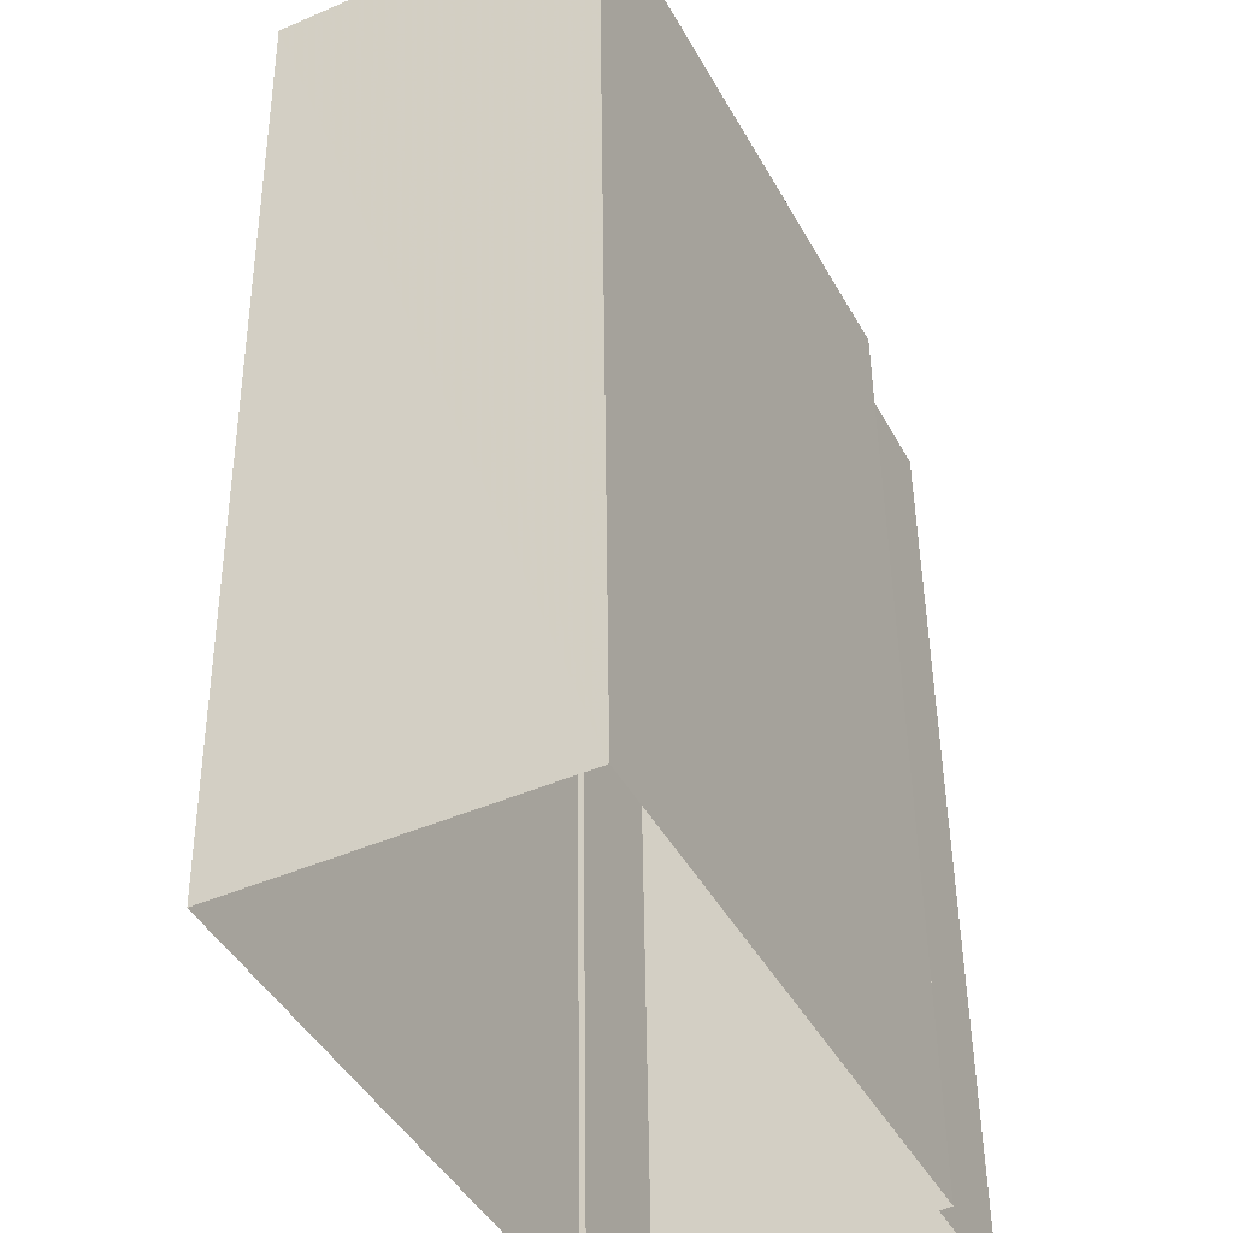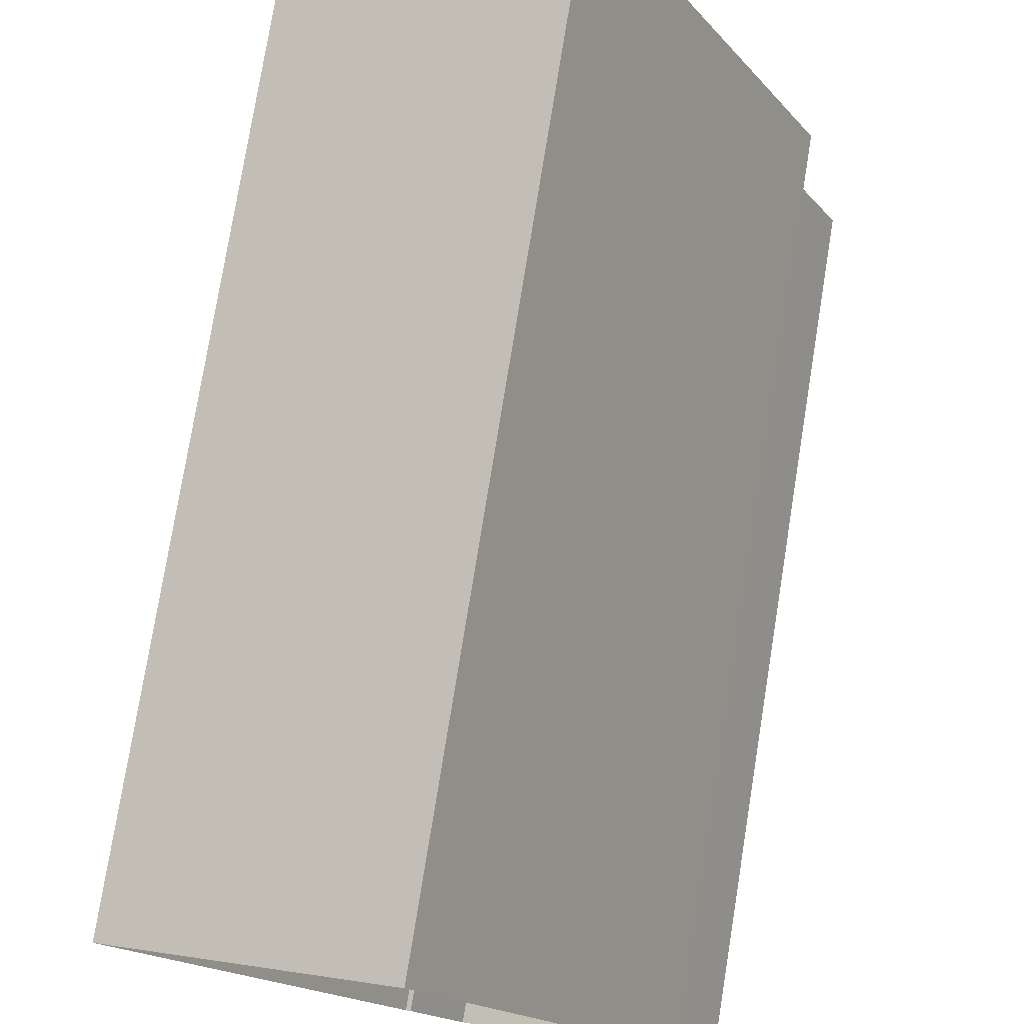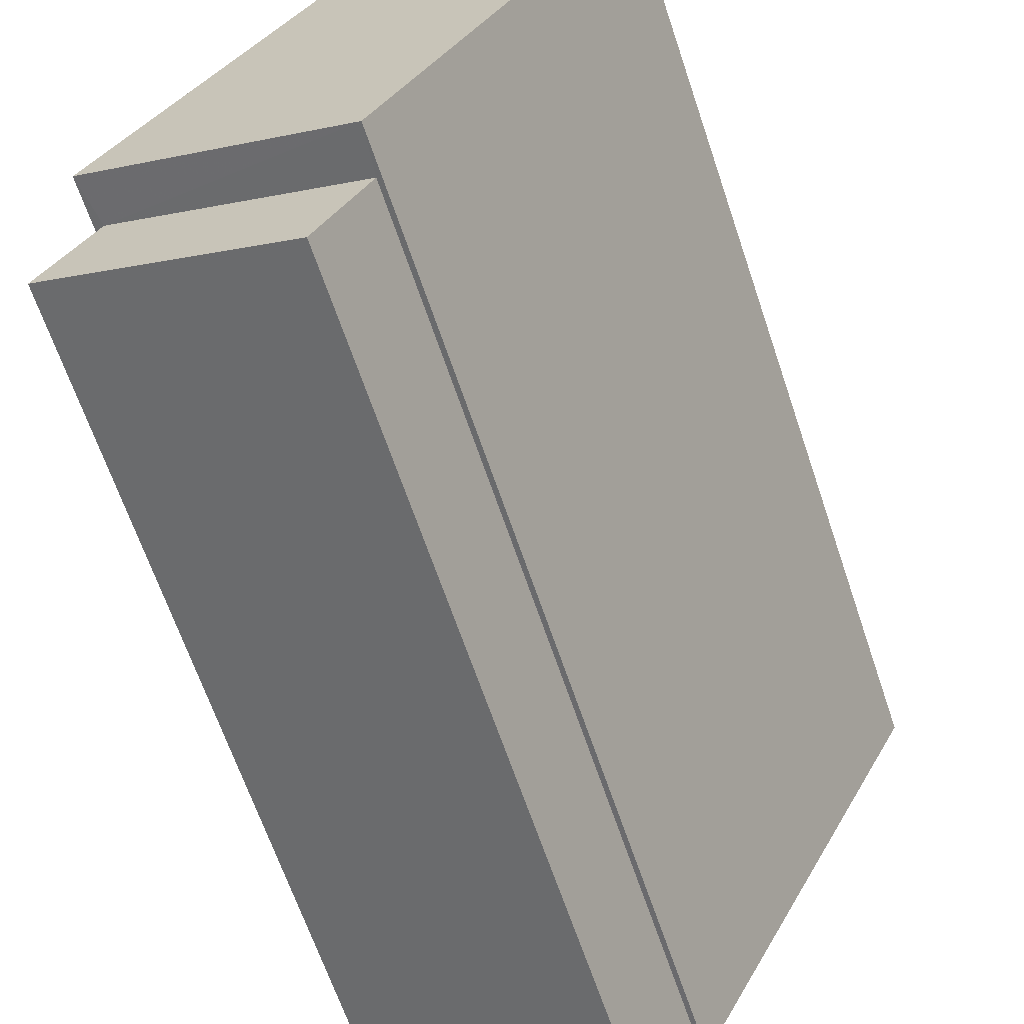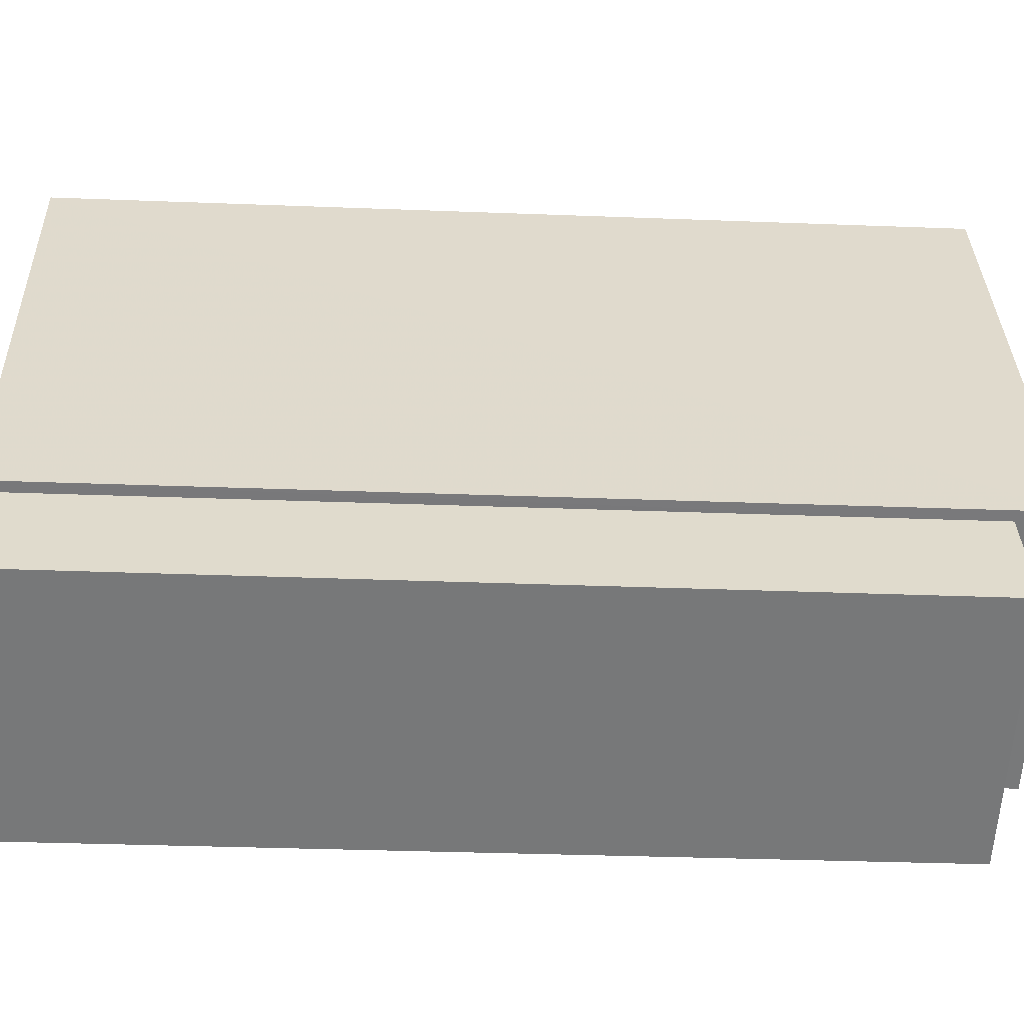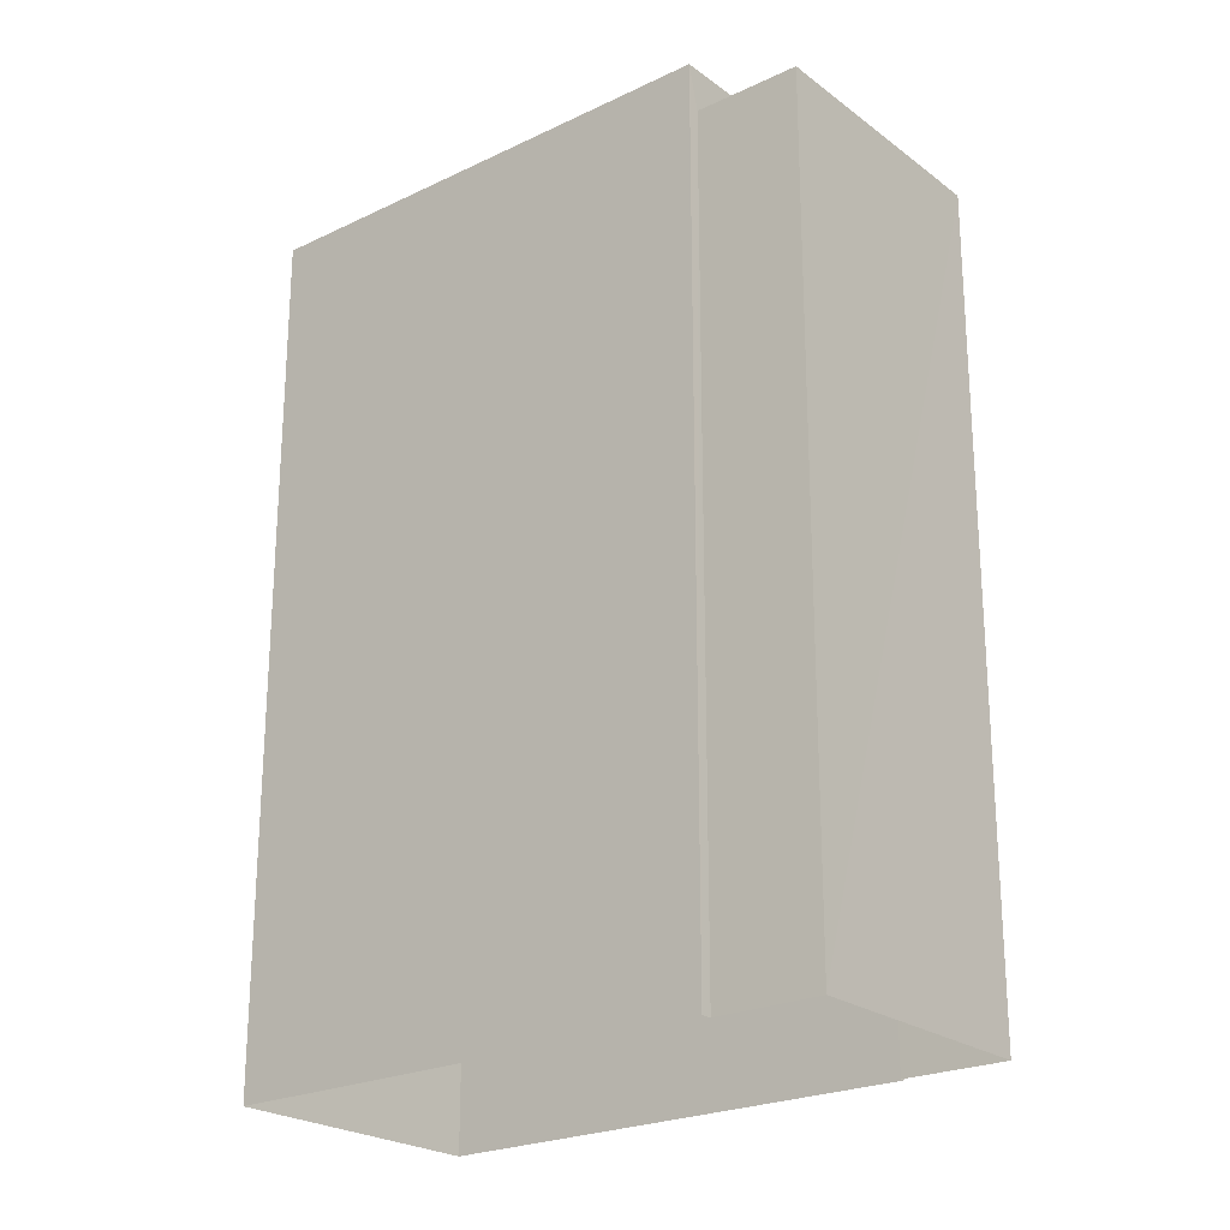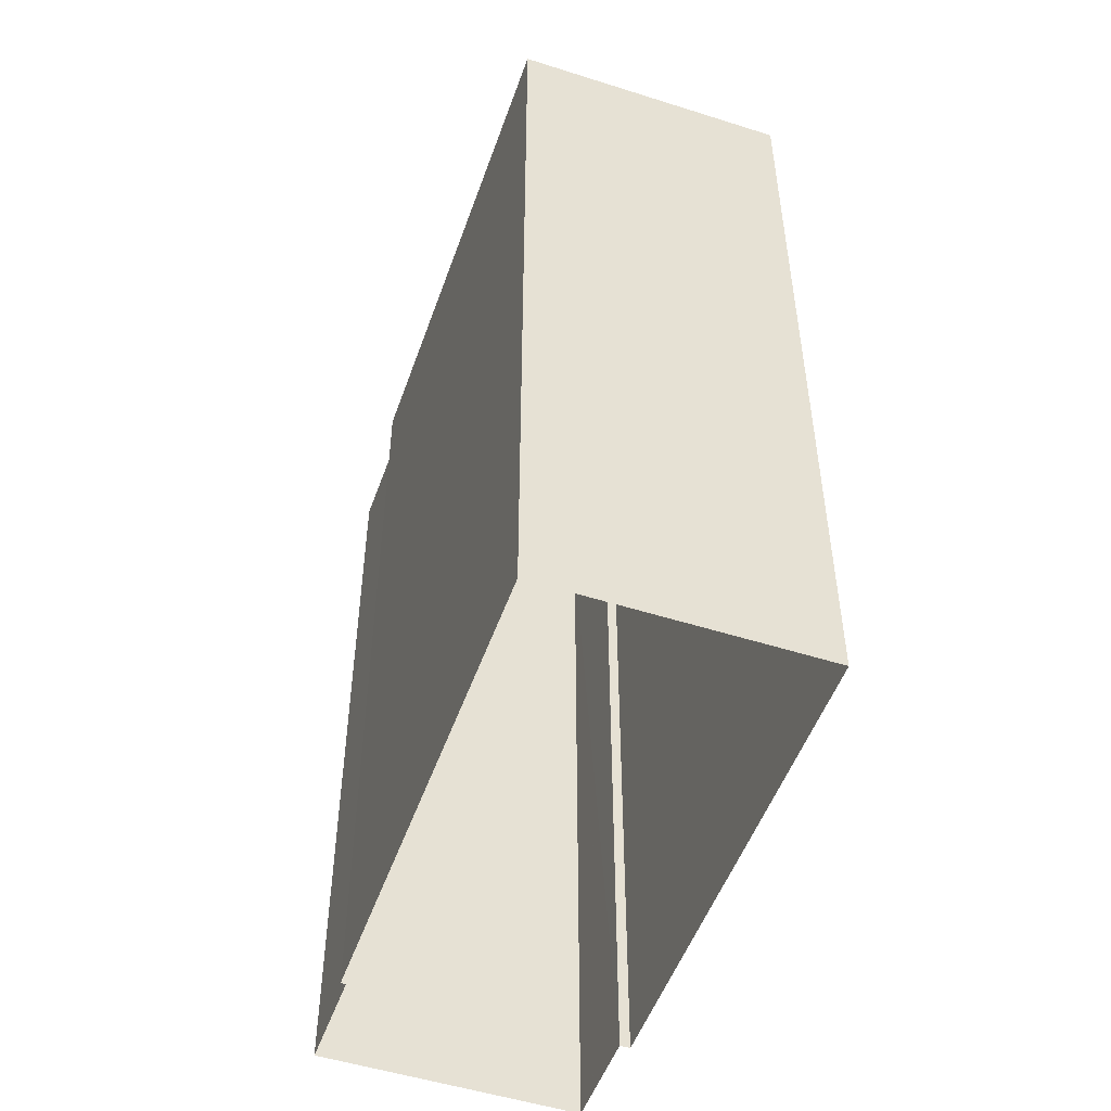
<metadata>
{"format":"obj","ext":"obj","renderer":"f3d","projection":"perspective","resolution":1024,"background":"white","views":[{"elev":46.3,"azim":179.4,"up":"+Y"},{"elev":77.5,"azim":-170.8,"up":"+Y"},{"elev":-66.1,"azim":18.7,"up":"+Y"},{"elev":-30.7,"azim":-93.2,"up":"+Y"},{"elev":-23.3,"azim":-77.8,"up":"+Z"},{"elev":-50.9,"azim":134.0,"up":"+Z"}]}
</metadata>
<code>
v -5546 -3.575e+04 3.539
v -5546 -3.575e+04 3.539
v -5543 -3.574e+04 3.541
v -5546 -3.574e+04 3.542
v -5549 -3.575e+04 3.54
v -5550 -3.575e+04 3.54
v -5547 -3.575e+04 3.538
v -5550 -3.575e+04 3.539
v -5546 -3.575e+04 15.58
v -5550 -3.575e+04 15.58
v -5547 -3.575e+04 15.58
v -5549 -3.575e+04 15.58
v -5546 -3.574e+04 16.23
v -5550 -3.575e+04 16.23
v -5546 -3.575e+04 16.23
v -5543 -3.574e+04 16.23
f 1 2 3
f 4 3 5
f 4 5 6
f 2 7 8
f 5 2 8
f 3 2 5
f 9 10 11
f 9 12 10
f 13 14 15
f 16 13 15
f 5 8 10
f 12 5 10
f 2 11 7
f 2 9 11
f 11 8 7
f 11 10 8
f 12 6 5
f 6 12 14
f 14 12 15
f 1 9 2
f 15 9 1
f 12 9 15
f 14 13 4
f 6 14 4
f 16 3 4
f 13 16 4
f 15 1 3
f 16 15 3

</code>
